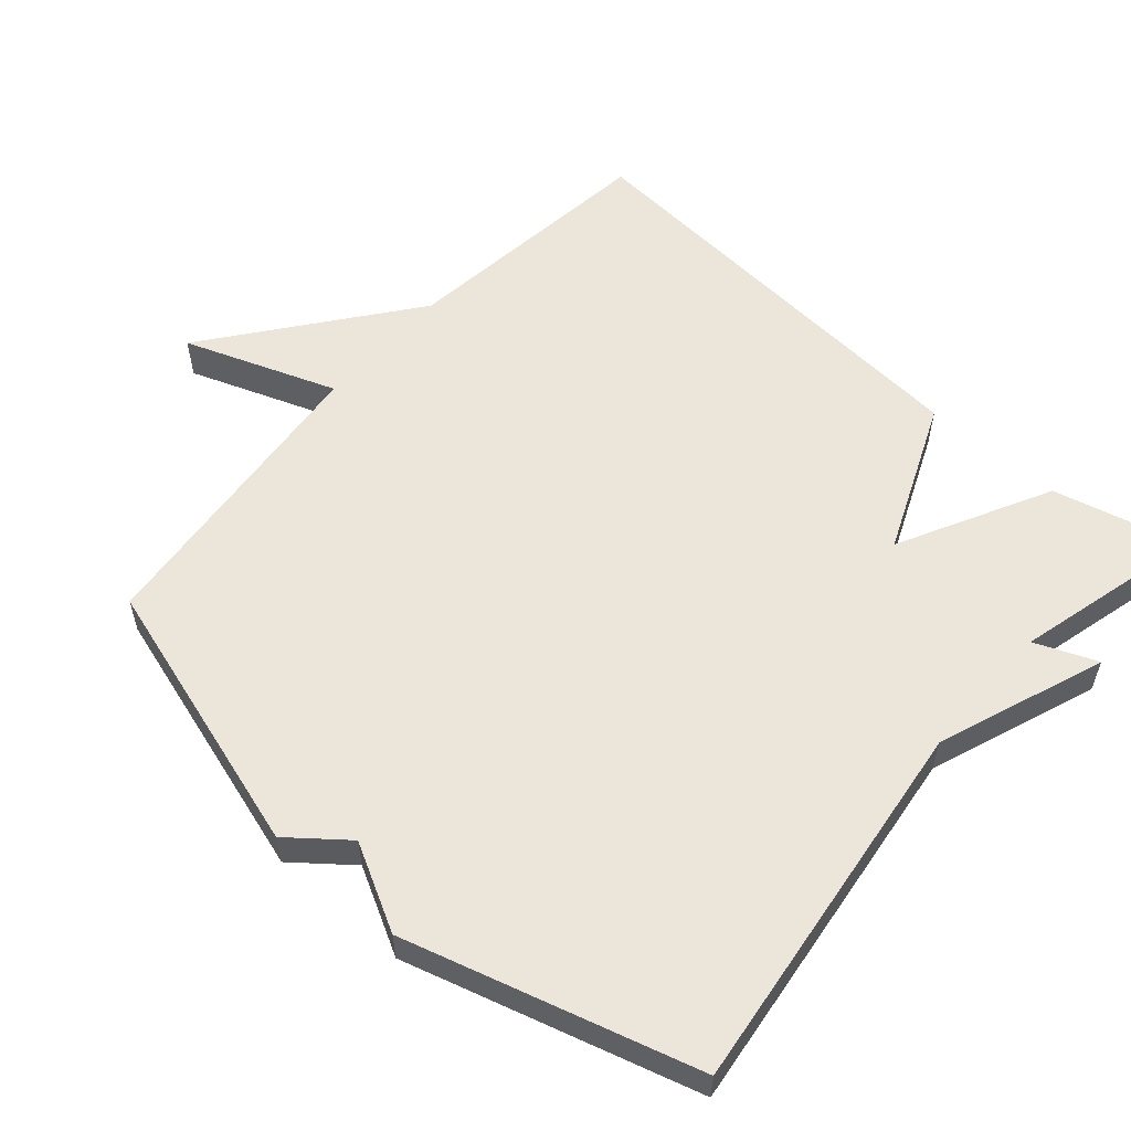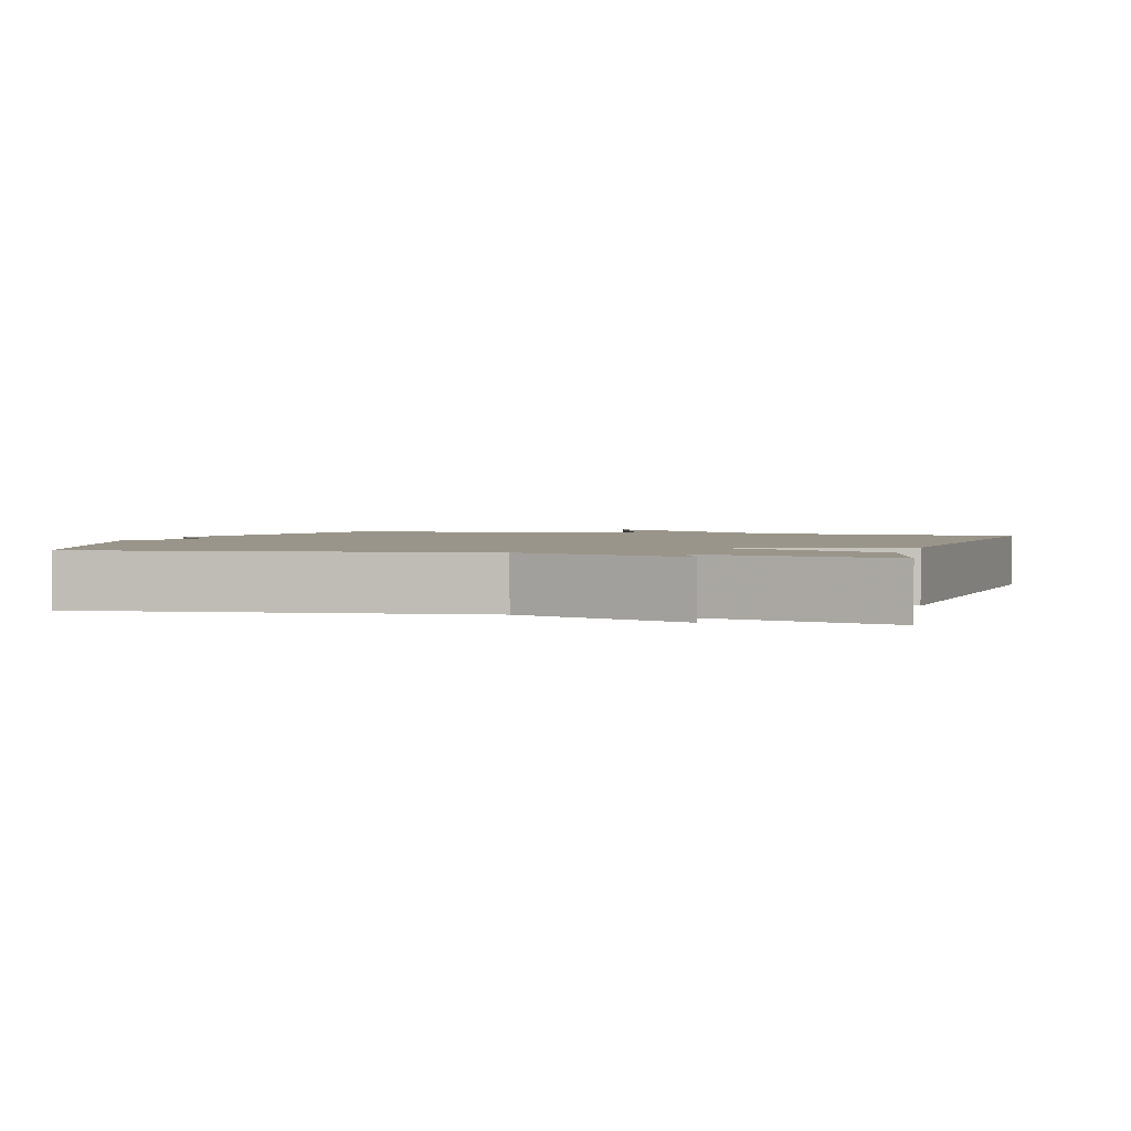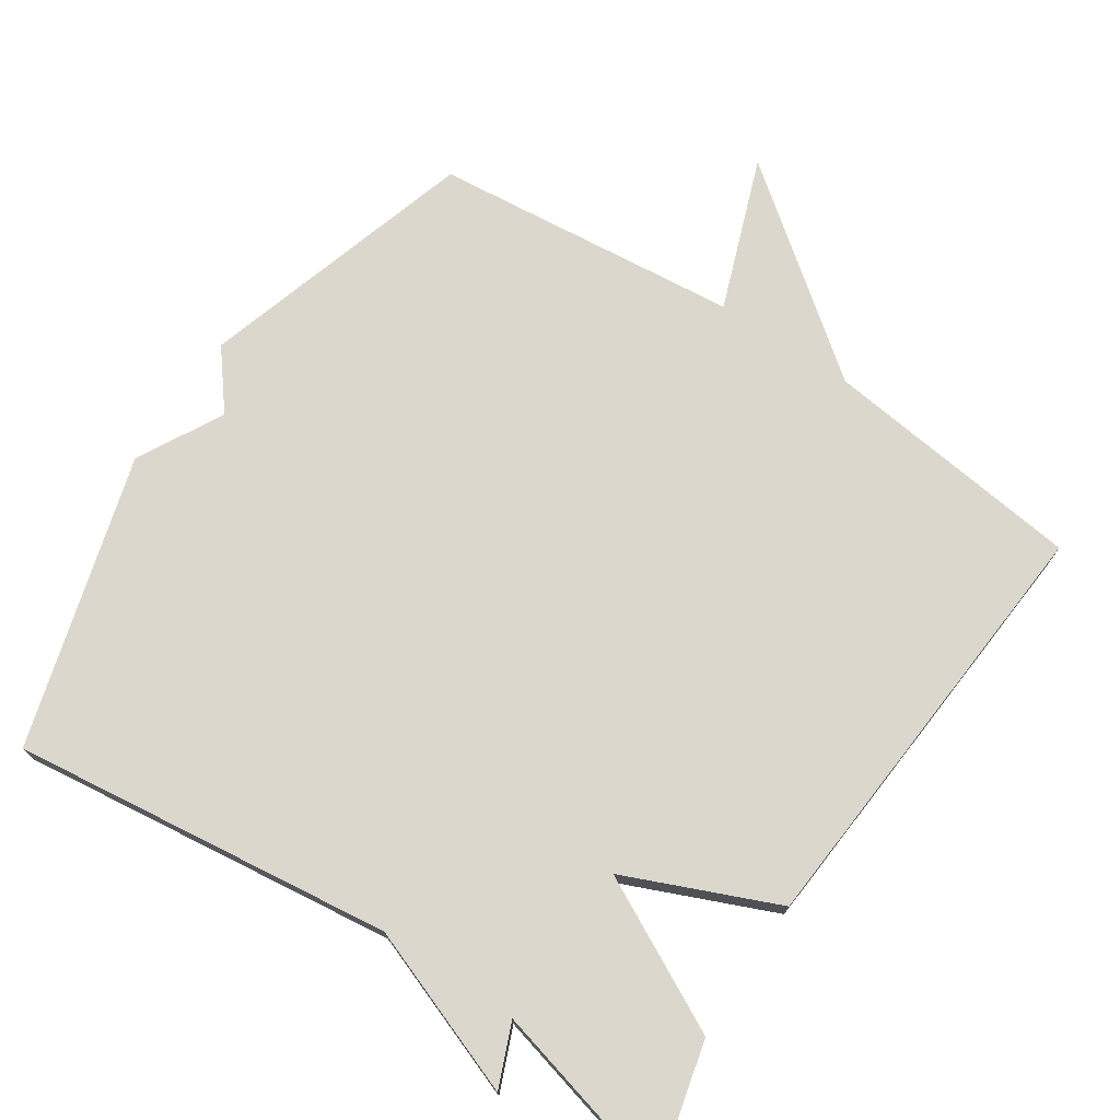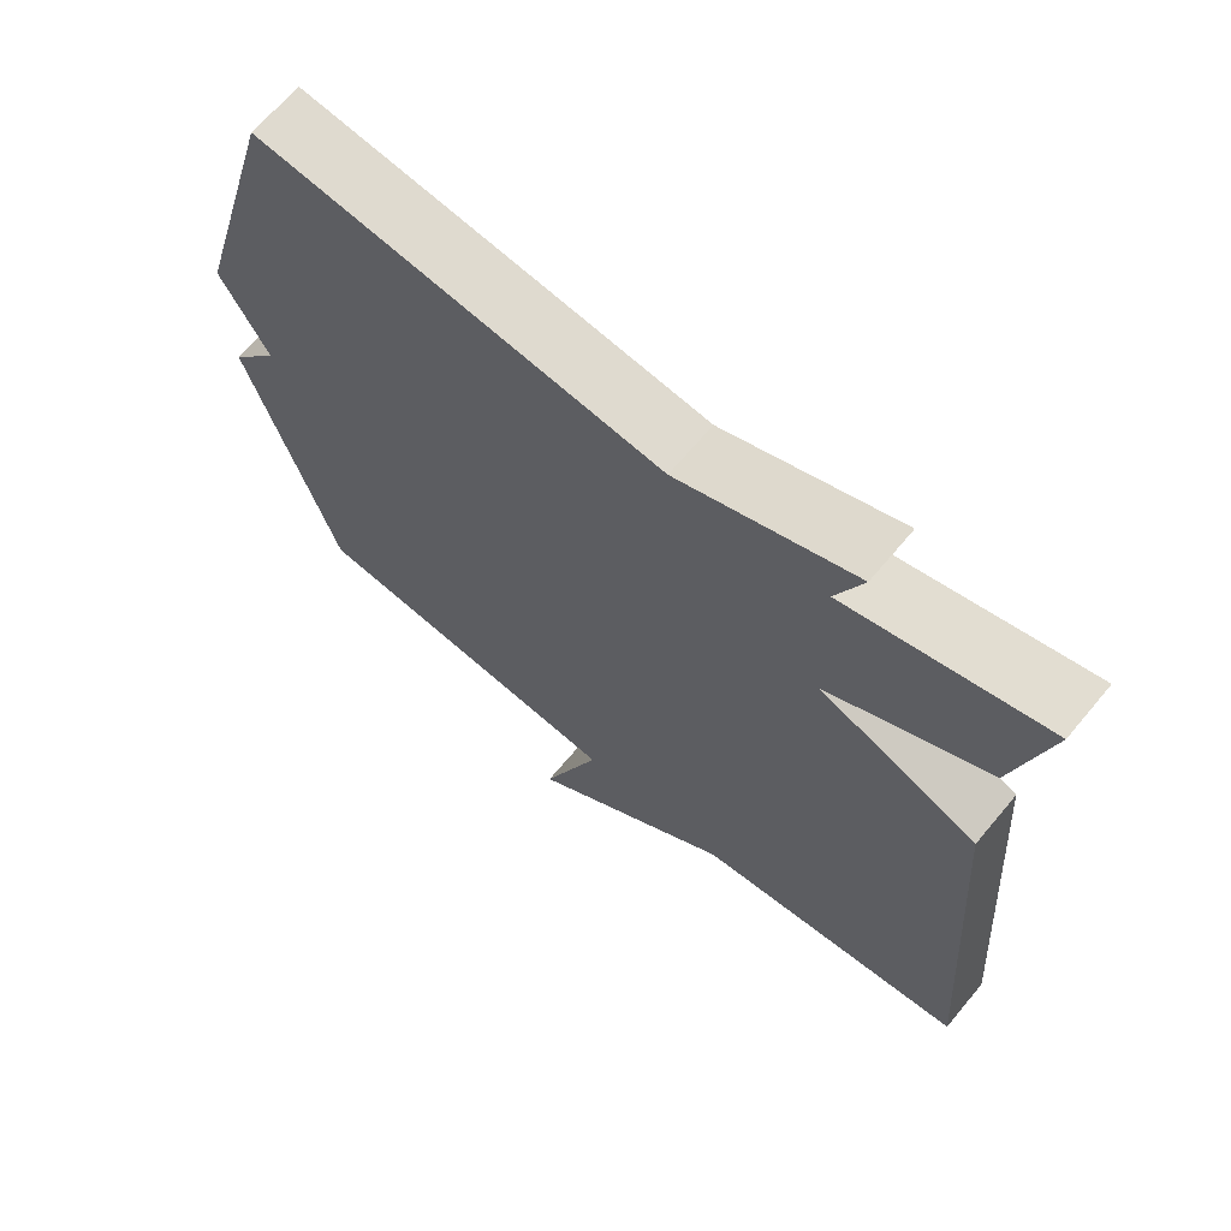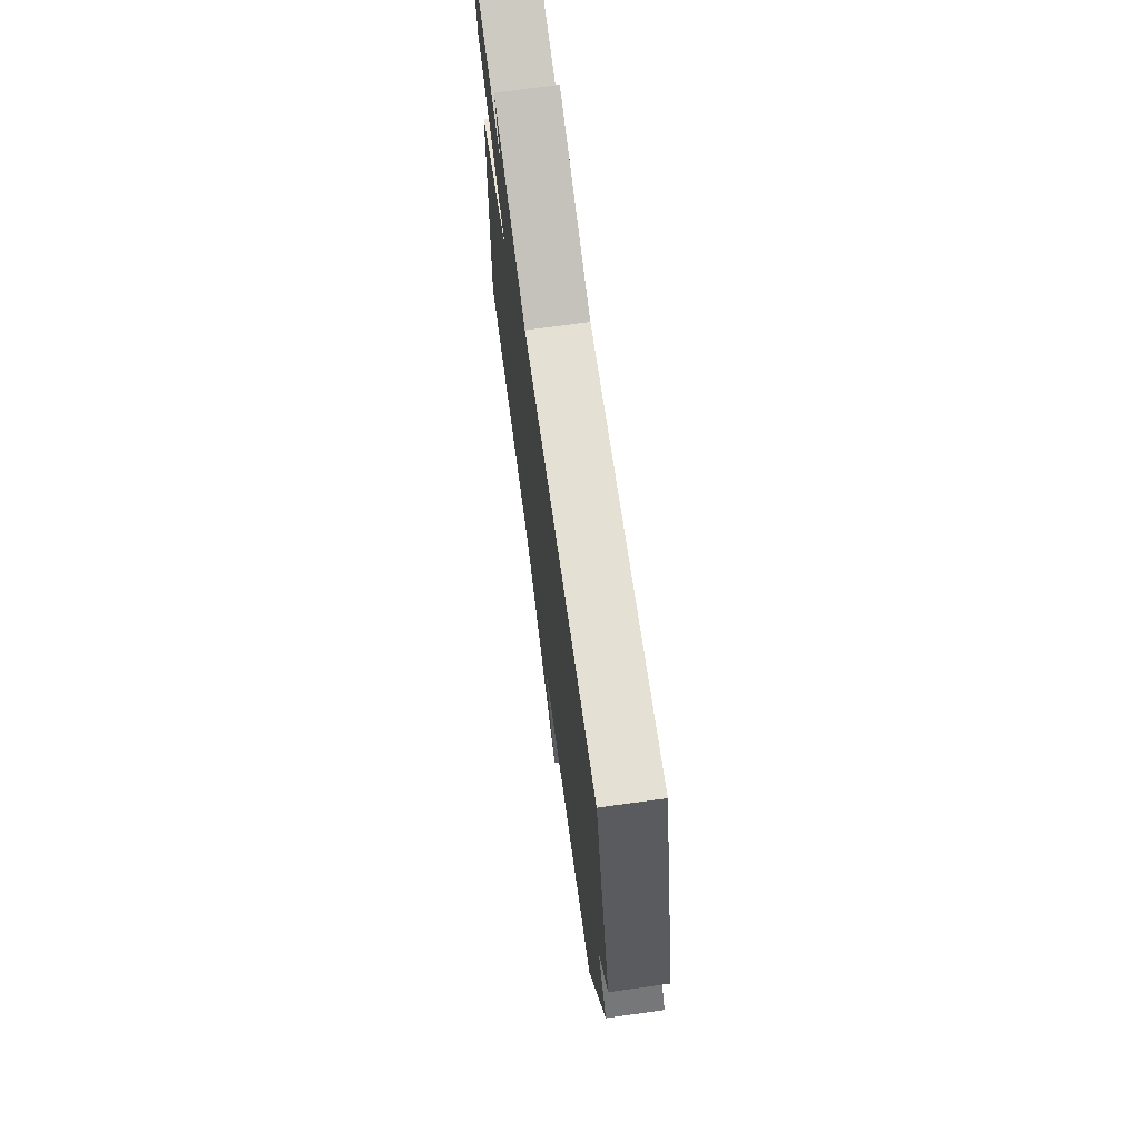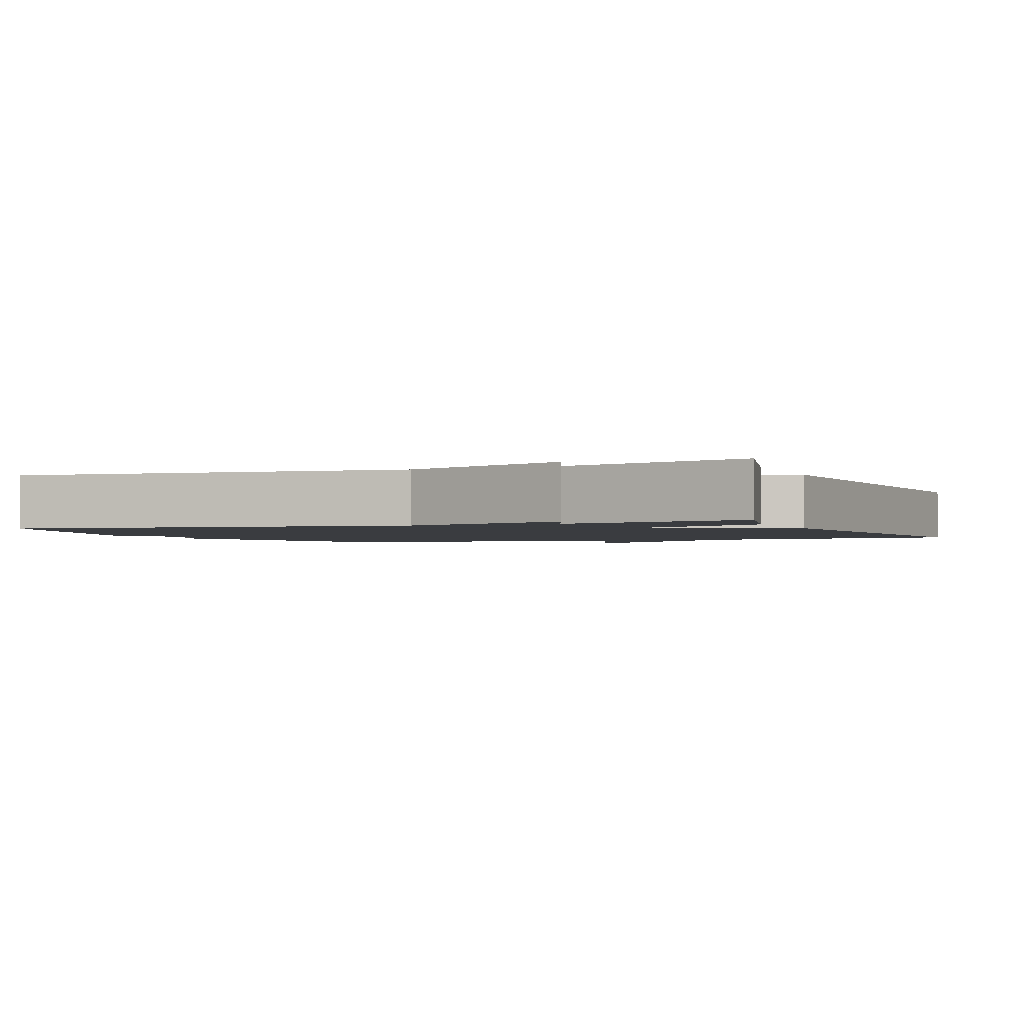
<metadata>
{"format":"obj","ext":"obj","renderer":"f3d","projection":"perspective","resolution":1024,"background":"white","views":[{"elev":56.8,"azim":-48.7,"up":"+Y"},{"elev":2.1,"azim":16.2,"up":"+Y"},{"elev":73.4,"azim":33.7,"up":"+Y"},{"elev":66.9,"azim":39.9,"up":"+Z"},{"elev":72.2,"azim":-97.9,"up":"+Z"},{"elev":-1.9,"azim":22.8,"up":"+Y"}]}
</metadata>
<code>
v 0.5 0.07 0.5
v 0.454 0.07 0.315
v 0.241 0.07 0.206
v 0.454 0.07 0.115
v 0.5 0.07 -0.5
v 0.132 0.07 -0.544
v -0.147 0.07 -0.758
v -0.068 0.07 -0.544
v -0.5 0.07 -0.5
v -0.618 0.07 -0.108
v -0.554 0.07 -0.028
v -0.618 0.07 0.092
v -0.5 0.07 0.5
v 0.036 0.07 0.433
v 0.272 0.07 0.52
v 0.236 0.07 0.433
v 0.5 0 0.5
v 0.454 0 0.315
v 0.241 0 0.206
v 0.454 0 0.115
v 0.5 0 -0.5
v 0.132 0 -0.544
v -0.147 0 -0.758
v -0.068 0 -0.544
v -0.5 0 -0.5
v -0.618 0 -0.108
v -0.554 0 -0.028
v -0.618 0 0.092
v -0.5 0 0.5
v 0.036 0 0.433
v 0.272 0 0.52
v 0.236 0 0.433
f 14 15 16
f 11 12 13 14
f 11 14 16
f 10 11 16
f 9 10 16
f 8 9 16
f 6 7 8
f 5 6 8
f 4 5 8
f 3 4 8
f 3 8 16
f 1 2 3 16
f 32 31 30
f 30 29 28 27
f 32 30 27
f 32 27 26
f 32 26 25
f 32 25 24
f 24 23 22
f 24 22 21
f 24 21 20
f 24 20 19
f 32 24 19
f 32 19 18 17
f 1 17 18 2
f 2 18 19 3
f 3 19 20 4
f 4 20 21 5
f 5 21 22 6
f 6 22 23 7
f 7 23 24 8
f 8 24 25 9
f 9 25 26 10
f 10 26 27 11
f 11 27 28 12
f 12 28 29 13
f 13 29 30 14
f 14 30 31 15
f 15 31 32 16
f 16 32 17 1

</code>
